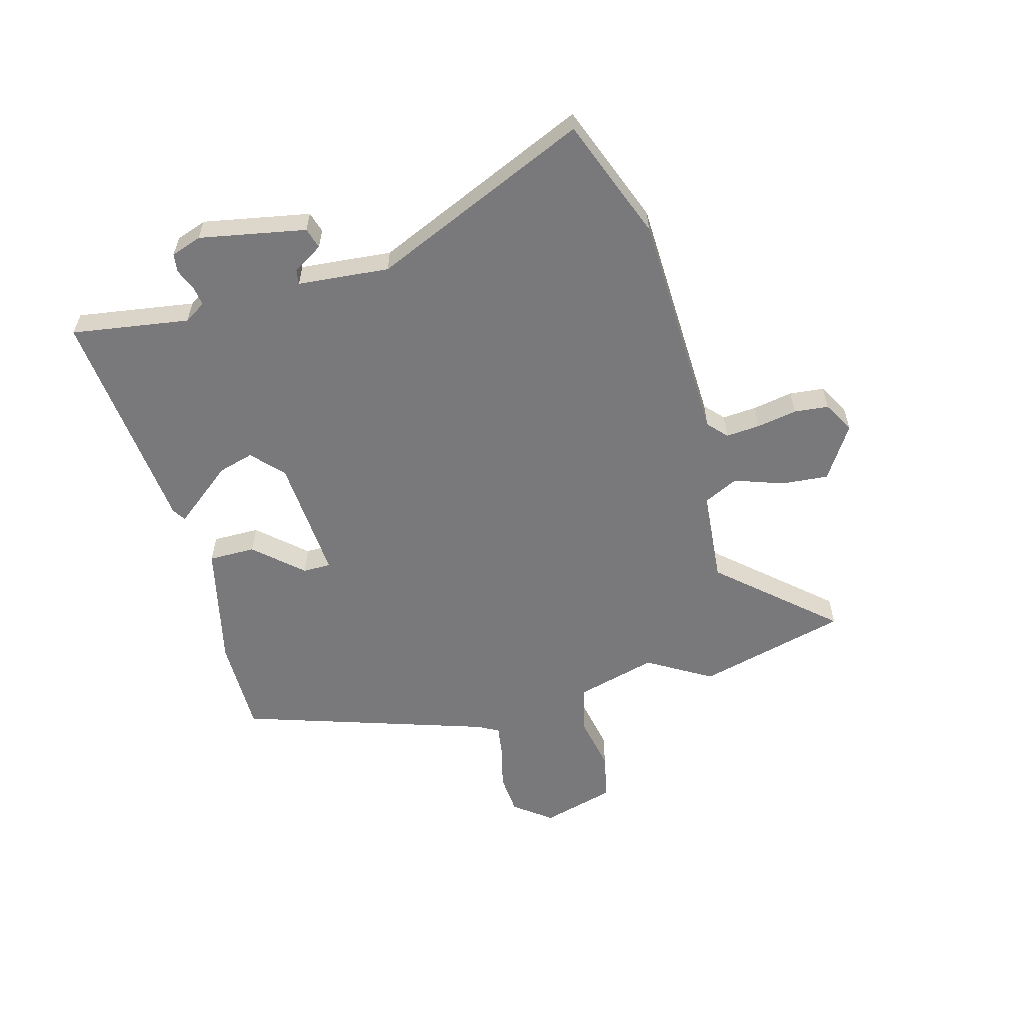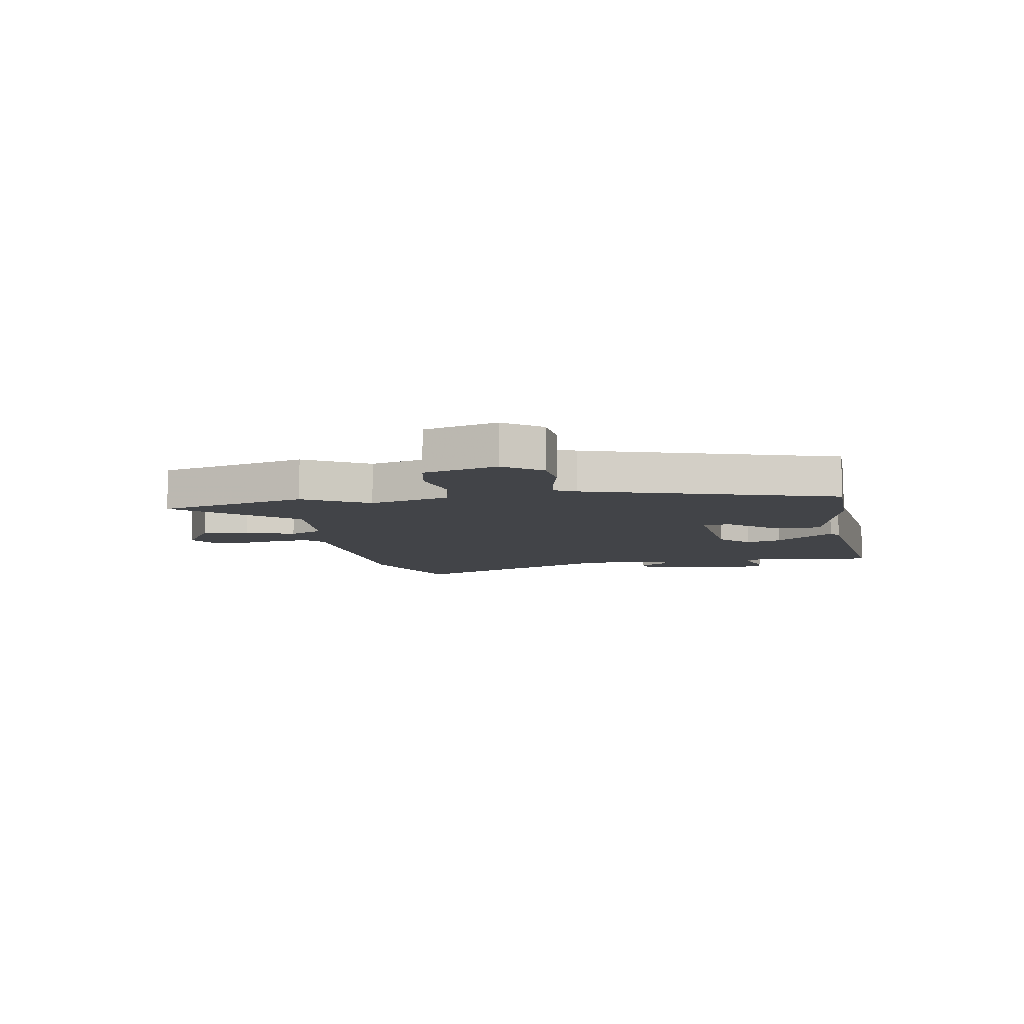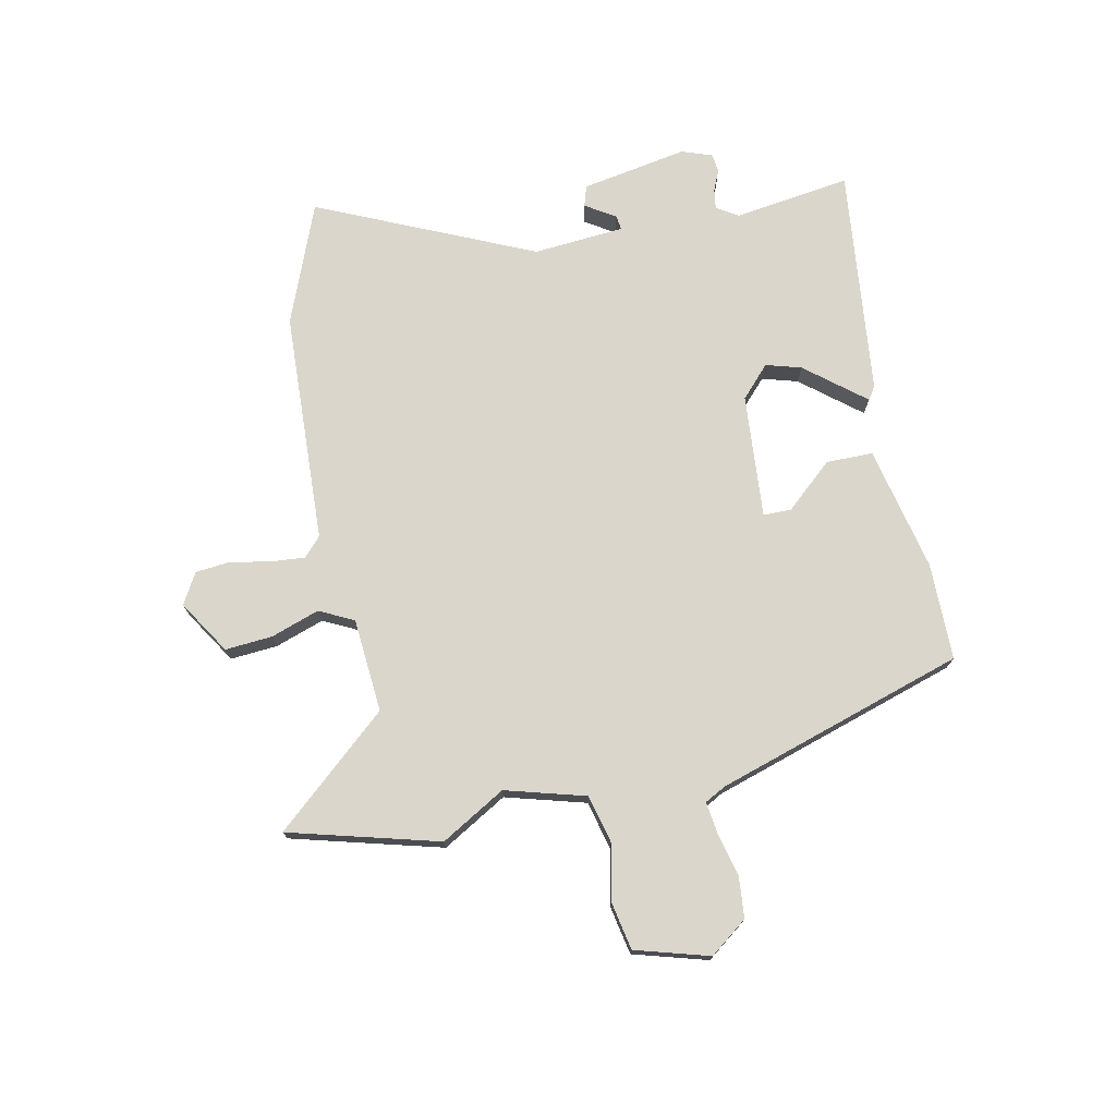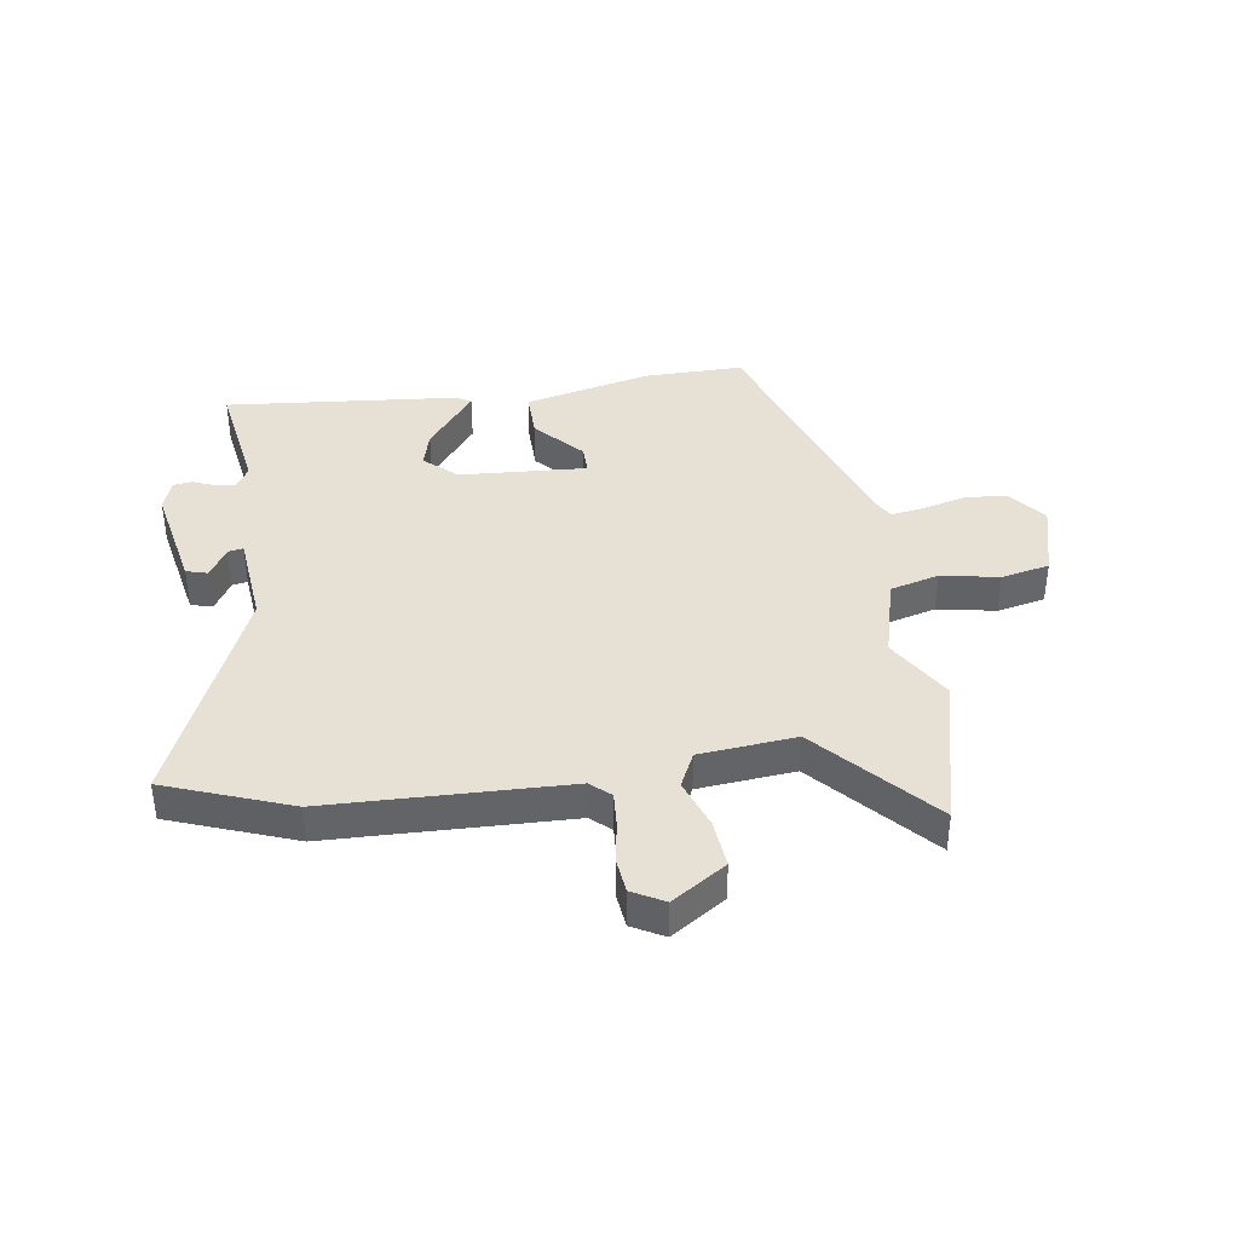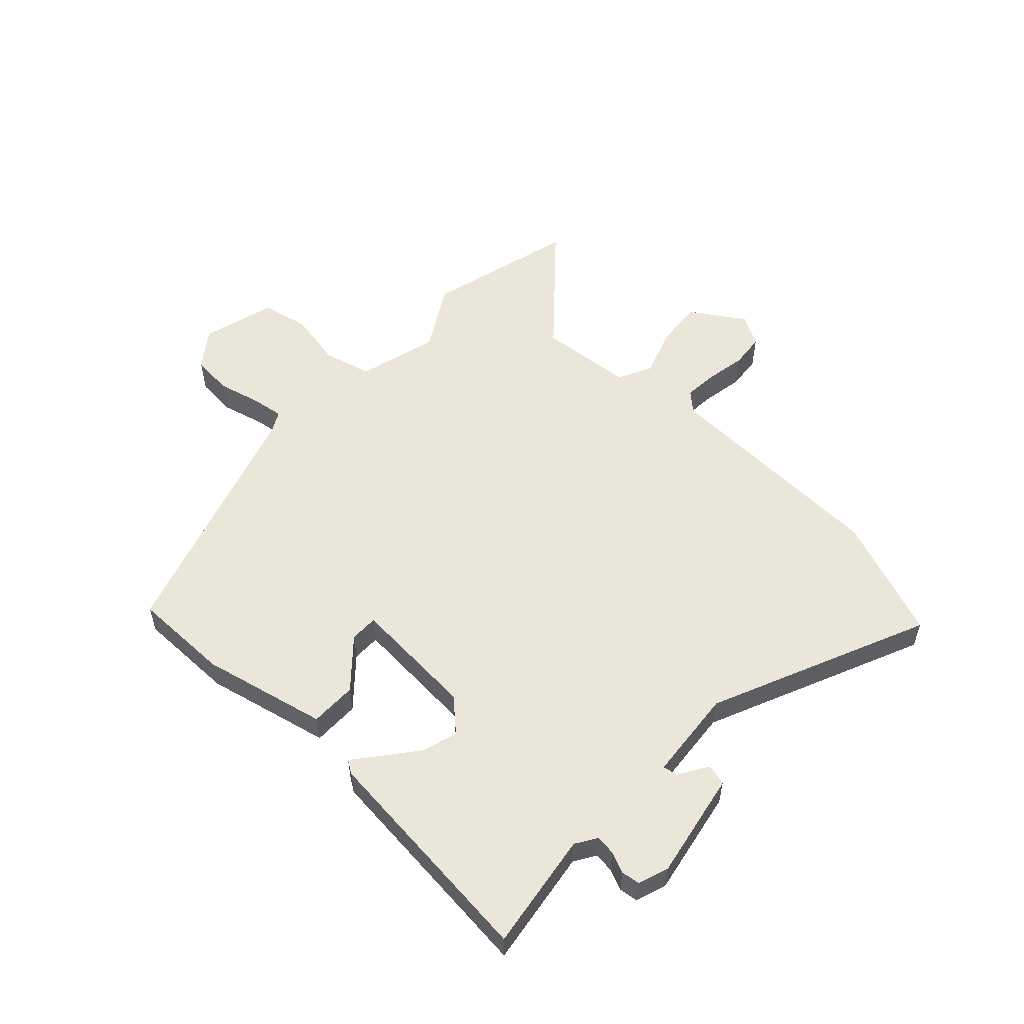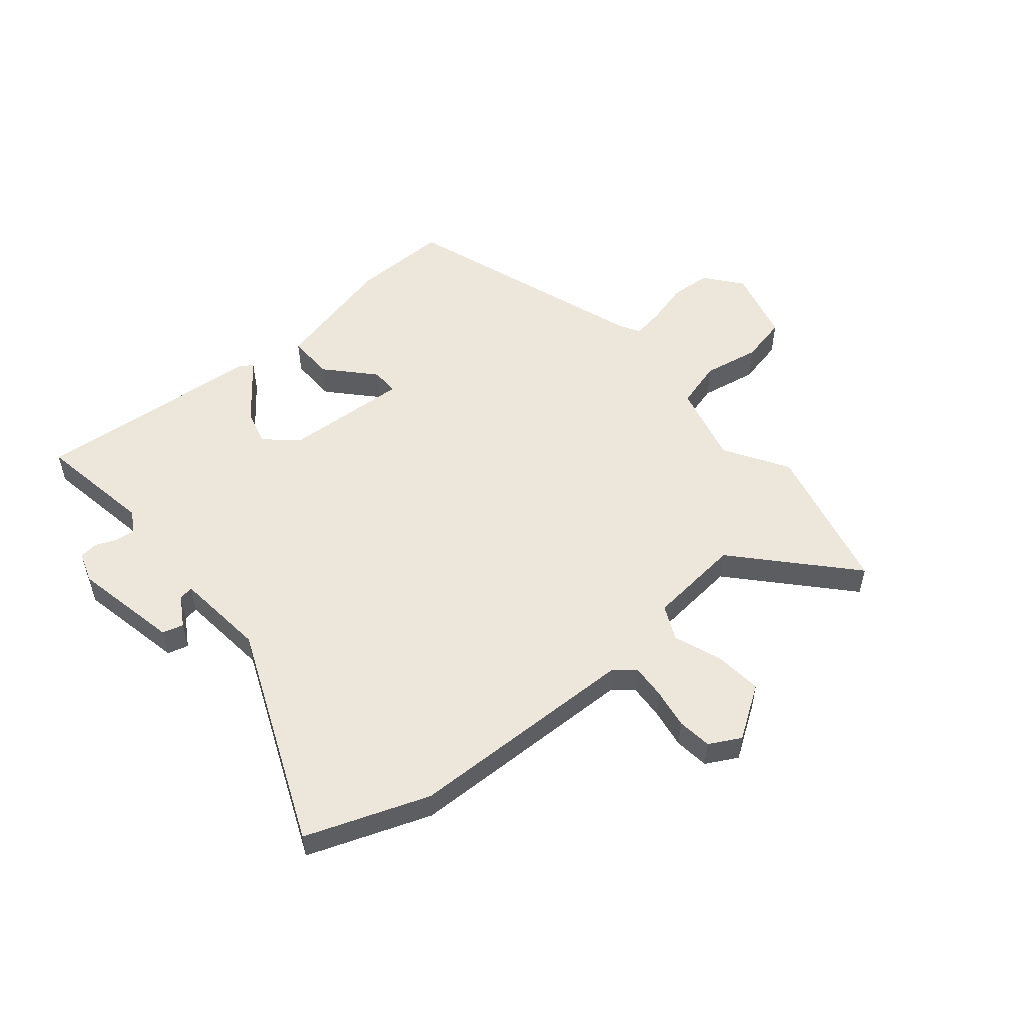
<metadata>
{"format":"obj","ext":"obj","renderer":"f3d","projection":"perspective","resolution":1024,"background":"white","views":[{"elev":-57.9,"azim":-74.9,"up":"+Y"},{"elev":-8.1,"azim":100.4,"up":"+Y"},{"elev":74.0,"azim":78.6,"up":"+Y"},{"elev":39.2,"azim":-9.1,"up":"+Y"},{"elev":54.9,"azim":-137.0,"up":"+Y"},{"elev":53.2,"azim":-40.9,"up":"+Y"}]}
</metadata>
<code>
v 0.384 0.07 -0.516
v 0.211 0.07 -0.516
v -0.01 0.07 -0.466
v -0.01 0.07 -0.383
v 0.064 0.07 -0.3
v 0.064 0.07 -0.25
v -0.157 0.07 -0.266
v -0.212 0.07 -0.317
v -0.194 0.07 -0.38
v -0.145 0.07 -0.441
v -0.11 0.07 -0.485
v -0.133 0.07 -0.5
v -0.54 0.07 -0.542
v -0.509 0.07 -0.334
v -0.533 0.07 -0.296
v -0.568 0.07 -0.301
v -0.605 0.07 -0.317
v -0.638 0.07 -0.313
v -0.657 0.07 -0.259
v -0.622 0.07 -0.07
v -0.585 0.07 -0.059
v -0.552 0.07 -0.112
v -0.526 0.07 -0.116
v -0.512 0.07 0.046
v -0.681 0.07 0.43
v -0.466 0.07 0.513
v -0.053 0.07 0.529
v -0.019 0.07 0.56
v -0.024 0.07 0.621
v -0.037 0.07 0.692
v -0.031 0.07 0.753
v 0.024 0.07 0.784
v 0.118 0.07 0.724
v 0.111 0.07 0.64
v 0.081 0.07 0.554
v 0.111 0.07 0.493
v 0.278 0.07 0.479
v 0.453 0.07 0.678
v 0.523 0.07 0.412
v 0.456 0.07 0.298
v 0.495 0.07 0.156
v 0.58 0.07 0.134
v 0.68 0.07 0.154
v 0.764 0.07 0.137
v 0.801 0.07 0.006
v 0.751 0.07 -0.06
v 0.678 0.07 -0.066
v 0.602 0.07 -0.047
v 0.545 0.07 -0.039
v 0.525 0.07 -0.076
v 0.384 0 -0.516
v 0.211 0 -0.516
v -0.01 0 -0.466
v -0.01 0 -0.383
v 0.064 0 -0.3
v 0.064 0 -0.25
v -0.157 0 -0.266
v -0.212 0 -0.317
v -0.194 0 -0.38
v -0.145 0 -0.441
v -0.11 0 -0.485
v -0.133 0 -0.5
v -0.54 0 -0.542
v -0.509 0 -0.334
v -0.533 0 -0.296
v -0.568 0 -0.301
v -0.605 0 -0.317
v -0.638 0 -0.313
v -0.657 0 -0.259
v -0.622 0 -0.07
v -0.585 0 -0.059
v -0.552 0 -0.112
v -0.526 0 -0.116
v -0.512 0 0.046
v -0.681 0 0.43
v -0.466 0 0.513
v -0.053 0 0.529
v -0.019 0 0.56
v -0.024 0 0.621
v -0.037 0 0.692
v -0.031 0 0.753
v 0.024 0 0.784
v 0.118 0 0.724
v 0.111 0 0.64
v 0.081 0 0.554
v 0.111 0 0.493
v 0.278 0 0.479
v 0.453 0 0.678
v 0.523 0 0.412
v 0.456 0 0.298
v 0.495 0 0.156
v 0.58 0 0.134
v 0.68 0 0.154
v 0.764 0 0.137
v 0.801 0 0.006
v 0.751 0 -0.06
v 0.678 0 -0.066
v 0.602 0 -0.047
v 0.545 0 -0.039
v 0.525 0 -0.076
f 45 46 47 48
f 45 48 49
f 42 43 44 45
f 41 42 45 49
f 40 41 49 50
f 37 38 39 40
f 36 37 40 50
f 32 33 34 35
f 30 31 32 35
f 29 30 35 36
f 28 29 36 50
f 24 25 26 27
f 23 24 27 28
f 19 20 21 22
f 19 22 23
f 16 17 18 19
f 15 16 19 23
f 14 15 23 28
f 9 10 11 12
f 9 12 13 14
f 2 3 4 5
f 2 5 6
f 1 2 6
f 50 1 6
f 28 50 6 7
f 14 28 7 8
f 8 9 14
f 98 97 96 95
f 99 98 95
f 95 94 93 92
f 99 95 92 91
f 100 99 91 90
f 90 89 88 87
f 100 90 87 86
f 85 84 83 82
f 85 82 81 80
f 86 85 80 79
f 100 86 79 78
f 77 76 75 74
f 78 77 74 73
f 72 71 70 69
f 73 72 69
f 69 68 67 66
f 73 69 66 65
f 78 73 65 64
f 62 61 60 59
f 64 63 62 59
f 55 54 53 52
f 56 55 52
f 56 52 51
f 56 51 100
f 57 56 100 78
f 58 57 78 64
f 64 59 58
f 1 51 52 2
f 2 52 53 3
f 3 53 54 4
f 4 54 55 5
f 5 55 56 6
f 6 56 57 7
f 7 57 58 8
f 8 58 59 9
f 9 59 60 10
f 10 60 61 11
f 11 61 62 12
f 12 62 63 13
f 13 63 64 14
f 14 64 65 15
f 15 65 66 16
f 16 66 67 17
f 17 67 68 18
f 18 68 69 19
f 19 69 70 20
f 20 70 71 21
f 21 71 72 22
f 22 72 73 23
f 23 73 74 24
f 24 74 75 25
f 25 75 76 26
f 26 76 77 27
f 27 77 78 28
f 28 78 79 29
f 29 79 80 30
f 30 80 81 31
f 31 81 82 32
f 32 82 83 33
f 33 83 84 34
f 34 84 85 35
f 35 85 86 36
f 36 86 87 37
f 37 87 88 38
f 38 88 89 39
f 39 89 90 40
f 40 90 91 41
f 41 91 92 42
f 42 92 93 43
f 43 93 94 44
f 44 94 95 45
f 45 95 96 46
f 46 96 97 47
f 47 97 98 48
f 48 98 99 49
f 49 99 100 50
f 50 100 51 1

</code>
